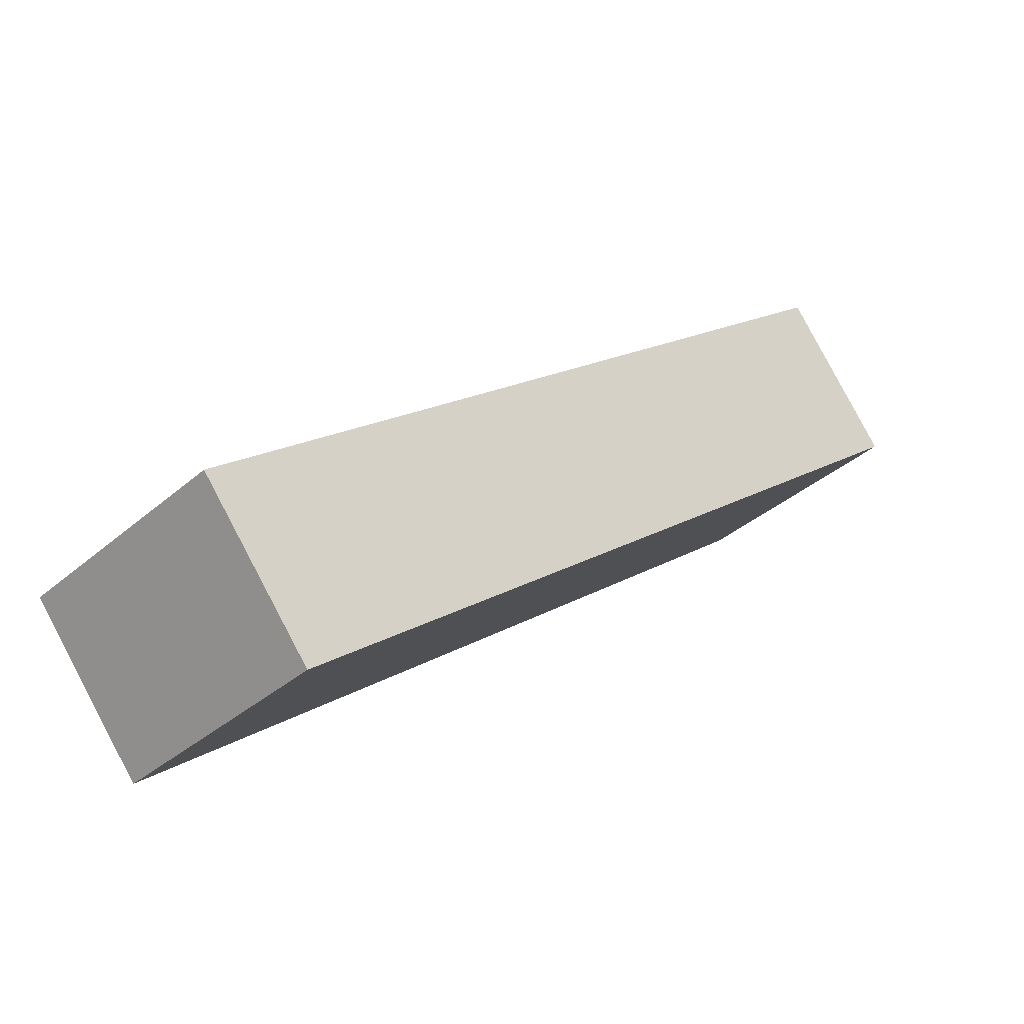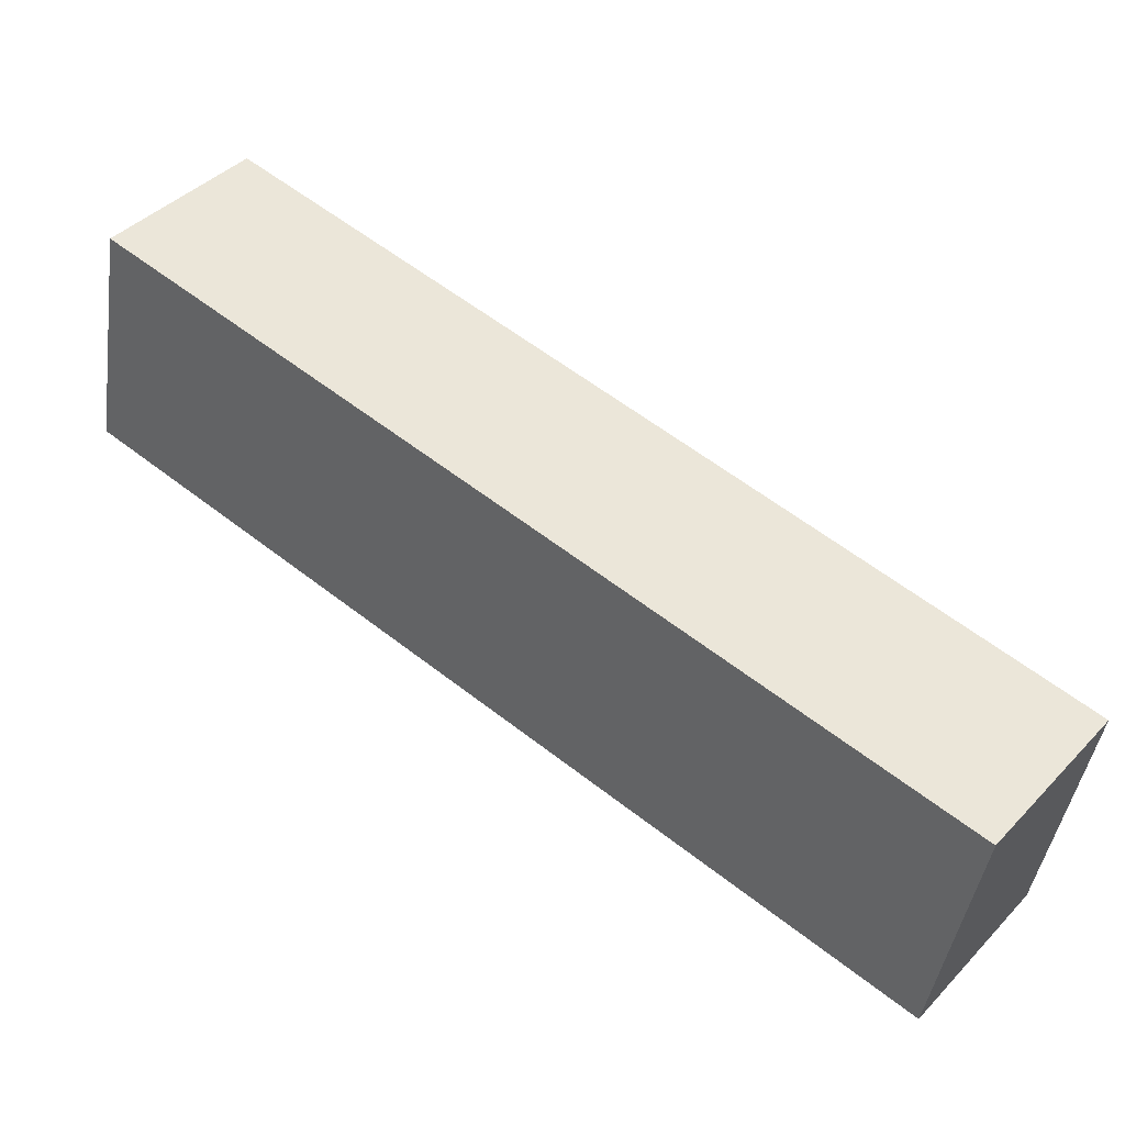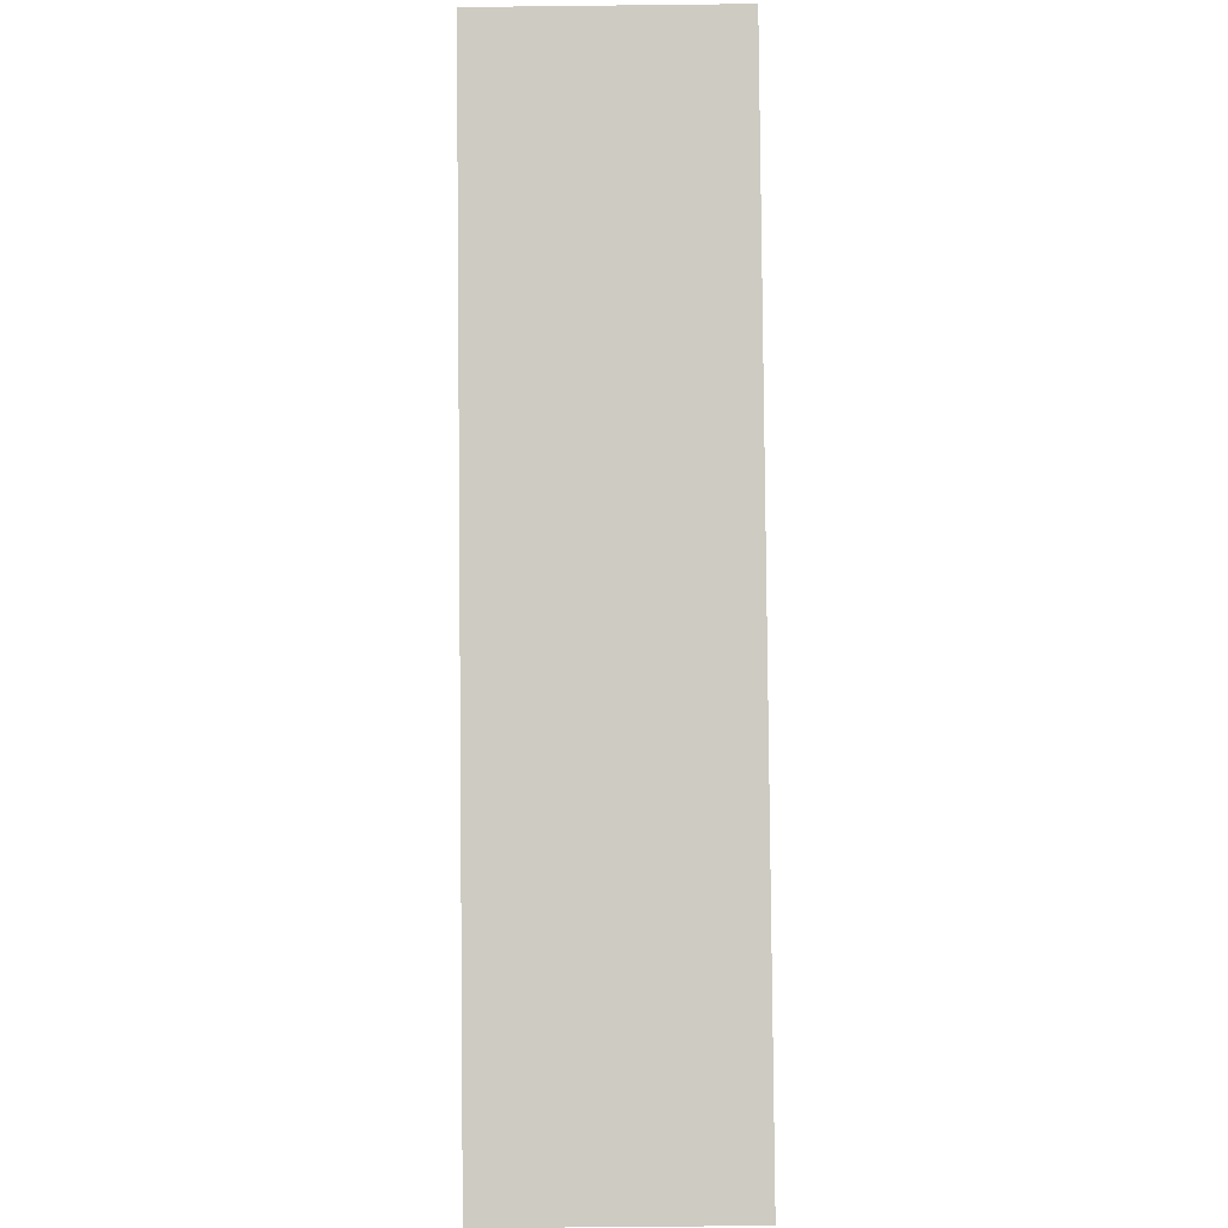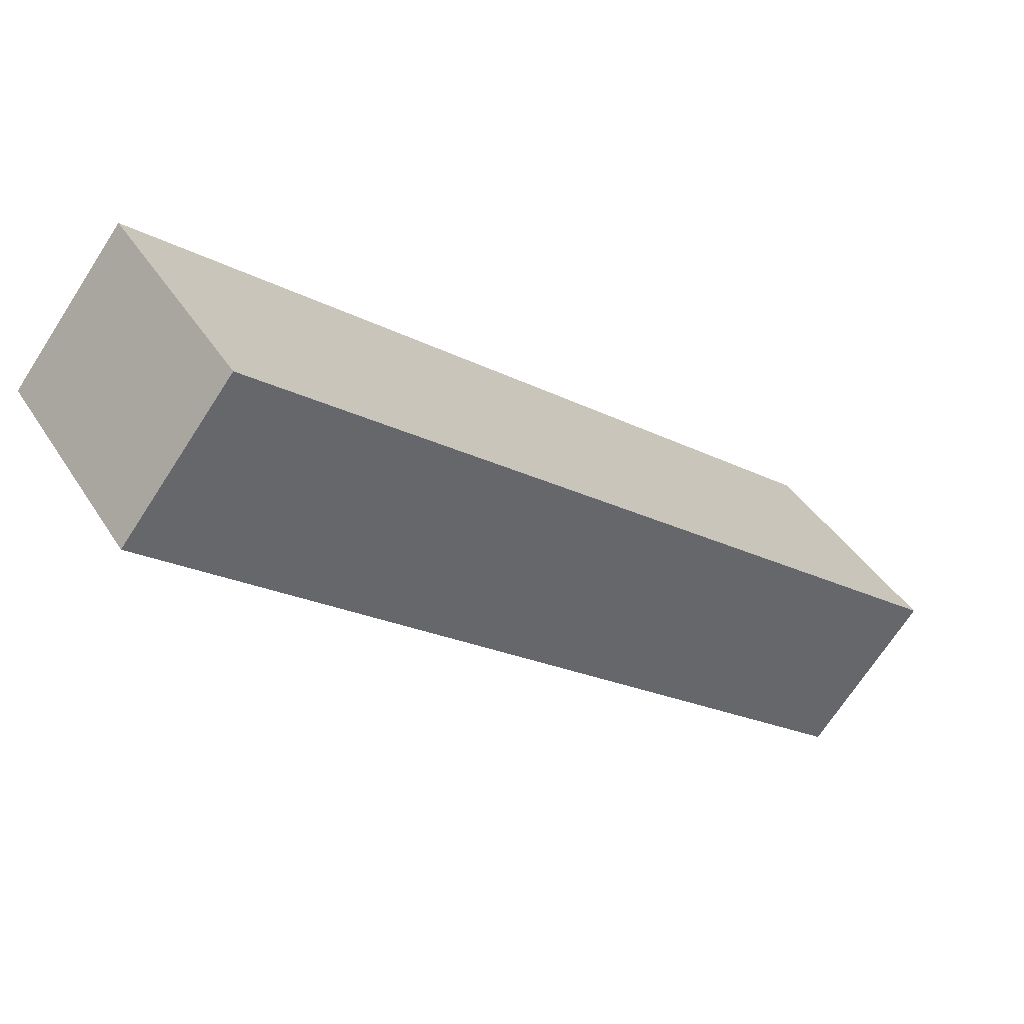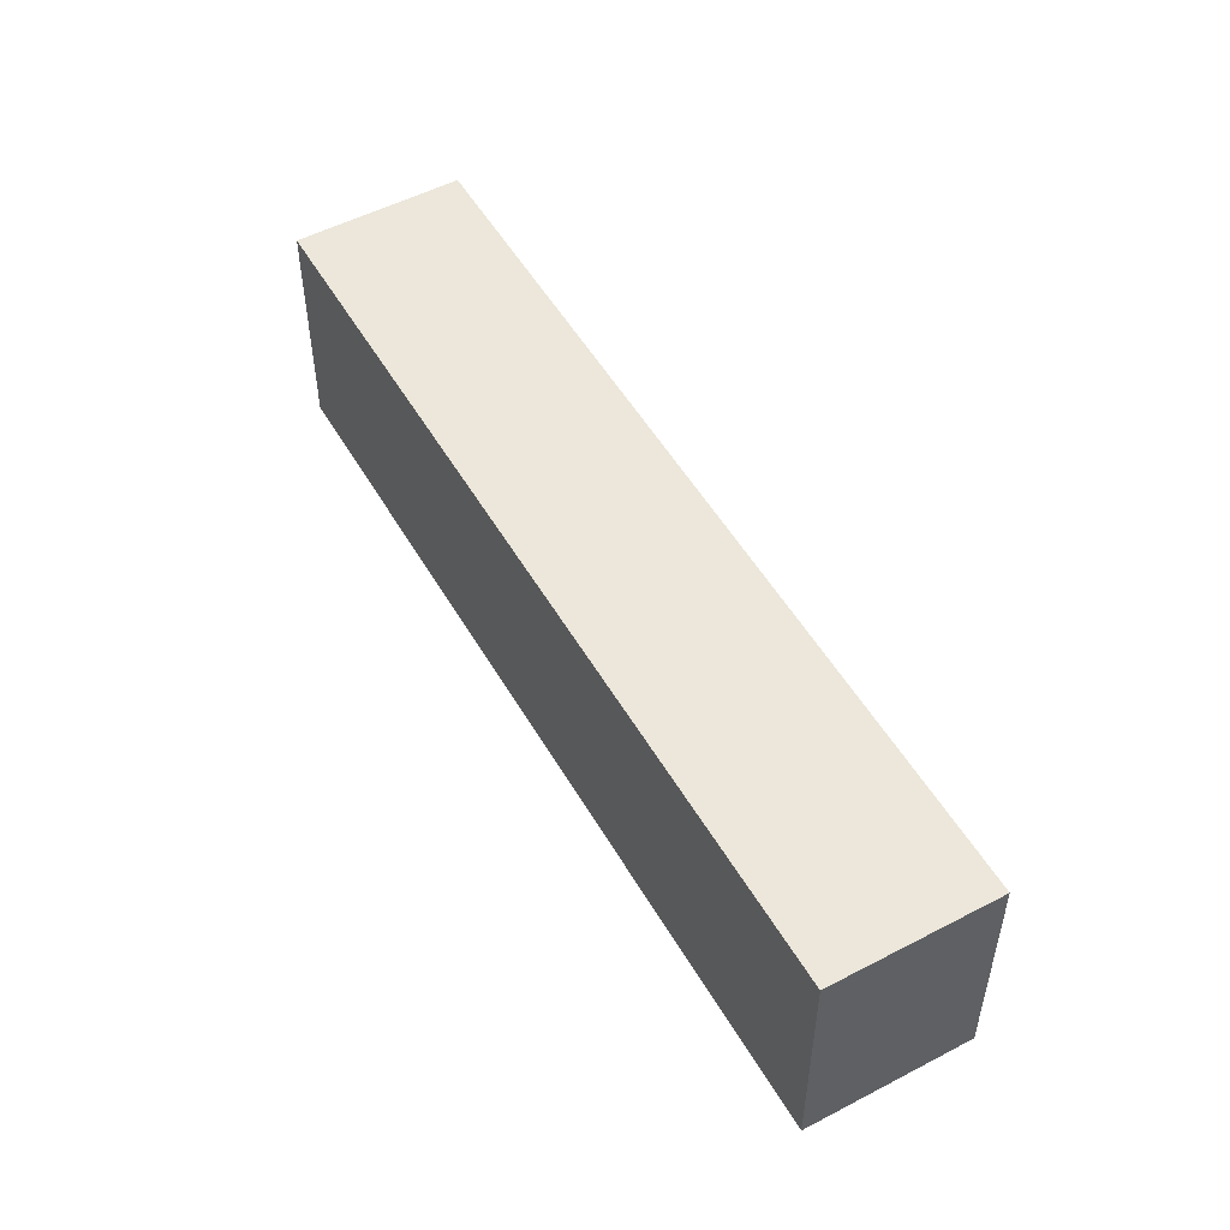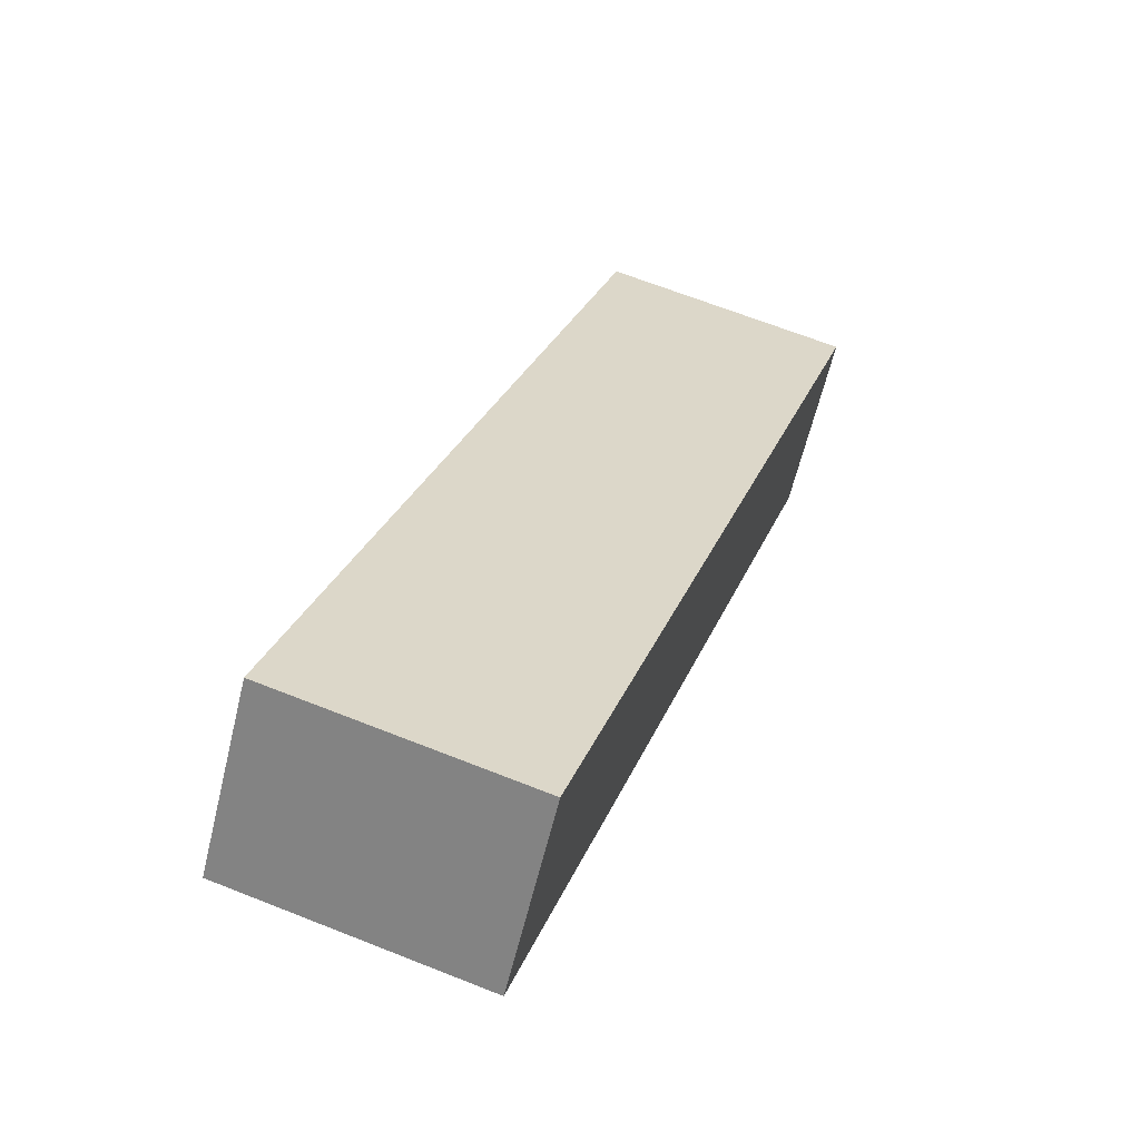
<metadata>
{"format":"obj","ext":"obj","renderer":"f3d","projection":"perspective","resolution":1024,"background":"white","views":[{"elev":-36.0,"azim":-41.5,"up":"+Z"},{"elev":-43.7,"azim":171.7,"up":"+Z"},{"elev":-56.0,"azim":90.7,"up":"+Z"},{"elev":40.7,"azim":150.7,"up":"+Z"},{"elev":51.9,"azim":-158.2,"up":"+Y"},{"elev":65.6,"azim":111.8,"up":"+Z"}]}
</metadata>
<code>
v  0.347 10.71 -0.434
v  38.28 10.71 20.59
v  4.955 10.71 -6.192
v  0 10.71 6.558e-16
v  0.347 10.71 0.279
v  6.226 10.71 5.003
v  7.084 10.71 5.692
v  8.037 10.71 6.457
v  14.18 10.71 11.4
v  22.77 10.71 18.3
v  23.64 10.71 19
v  24.59 10.71 19.76
v  33.34 10.71 26.79
v  0 0 0
v  0.347 -1.708e-17 0.279
v  6.226 -3.063e-16 5.003
v  7.084 -3.485e-16 5.692
v  8.037 -3.954e-16 6.457
v  14.18 -6.979e-16 11.4
v  22.77 -1.12e-15 18.3
v  23.64 -1.163e-15 19
v  24.59 -1.21e-15 19.76
v  33.34 -1.64e-15 26.79
v  38.28 -1.26e-15 20.59
v  4.955 3.792e-16 -6.192
v  0.347 2.657e-17 -0.434
g defaultobject
f 1 2 3
f 2 1 4
f 2 4 5
f 2 5 6
f 2 6 7
f 2 7 8
f 2 8 9
f 2 9 10
f 2 10 11
f 2 11 12
f 2 12 13
f 14 5 4
f 5 14 6
f 6 14 15
f 6 15 16
f 6 16 7
f 7 16 8
f 8 16 9
f 9 16 17
f 9 17 18
f 9 18 19
f 9 19 10
f 10 19 20
f 10 20 11
f 11 20 12
f 12 20 13
f 13 20 21
f 13 21 22
f 13 22 23
f 23 2 13
f 2 23 24
f 24 3 2
f 3 24 25
f 25 1 3
f 1 25 4
f 4 25 14
f 14 25 26
f 24 26 25
f 26 24 14
f 14 24 15
f 15 24 16
f 16 24 17
f 17 24 18
f 18 24 19
f 19 24 20
f 20 24 21
f 21 24 22
f 22 24 23

</code>
